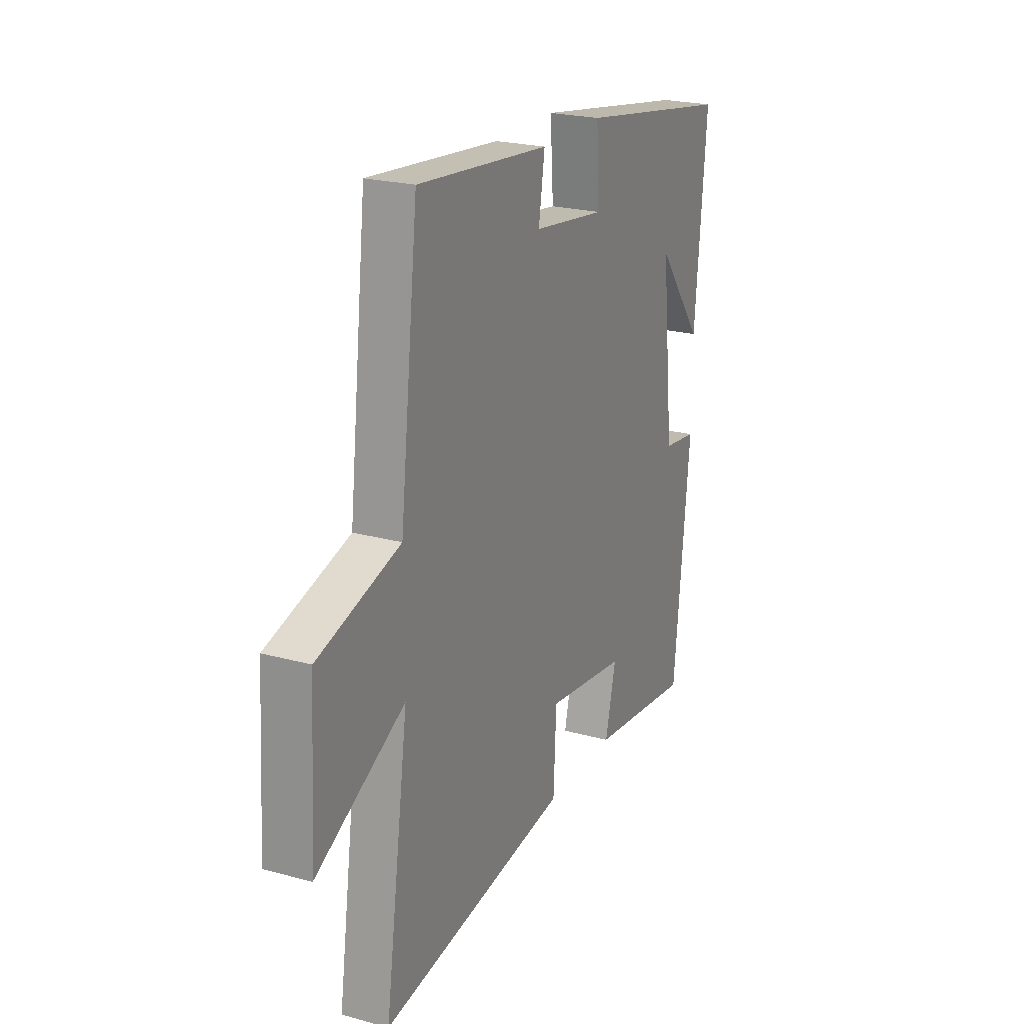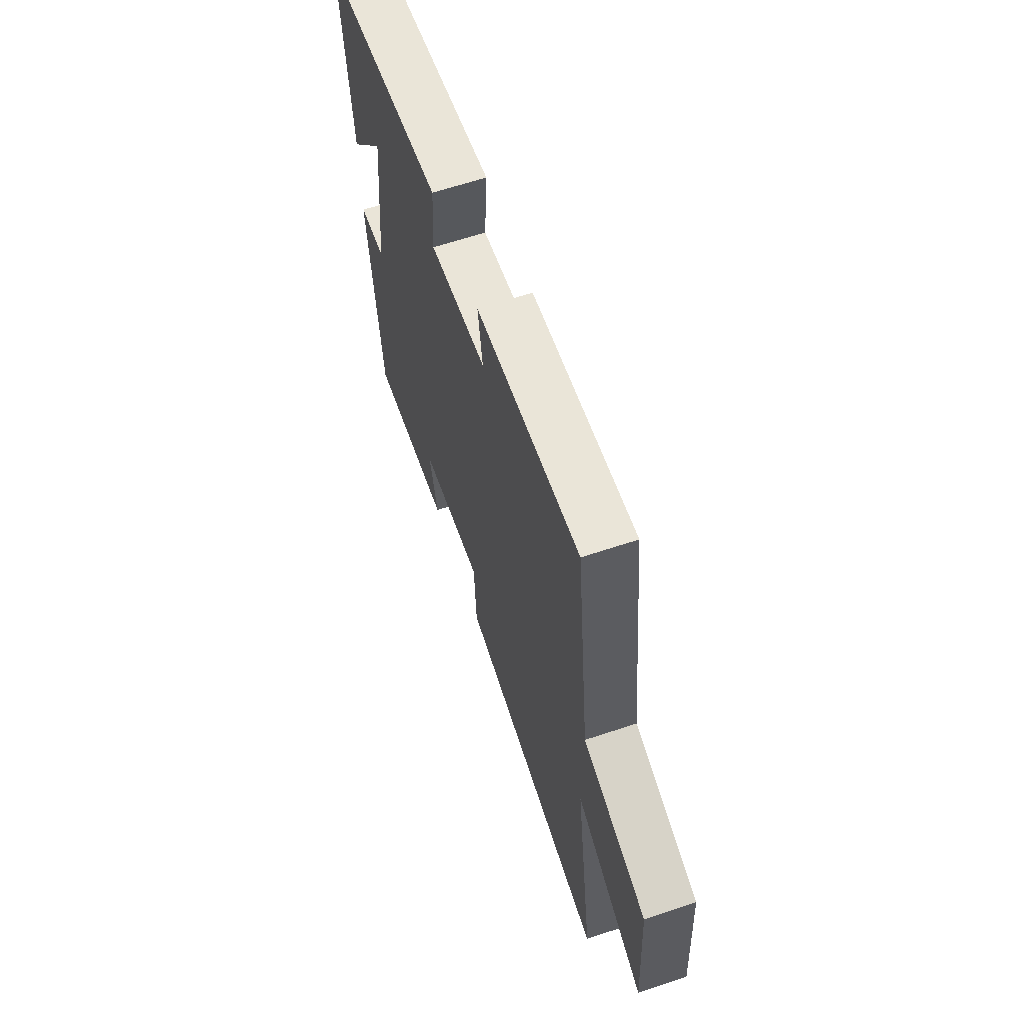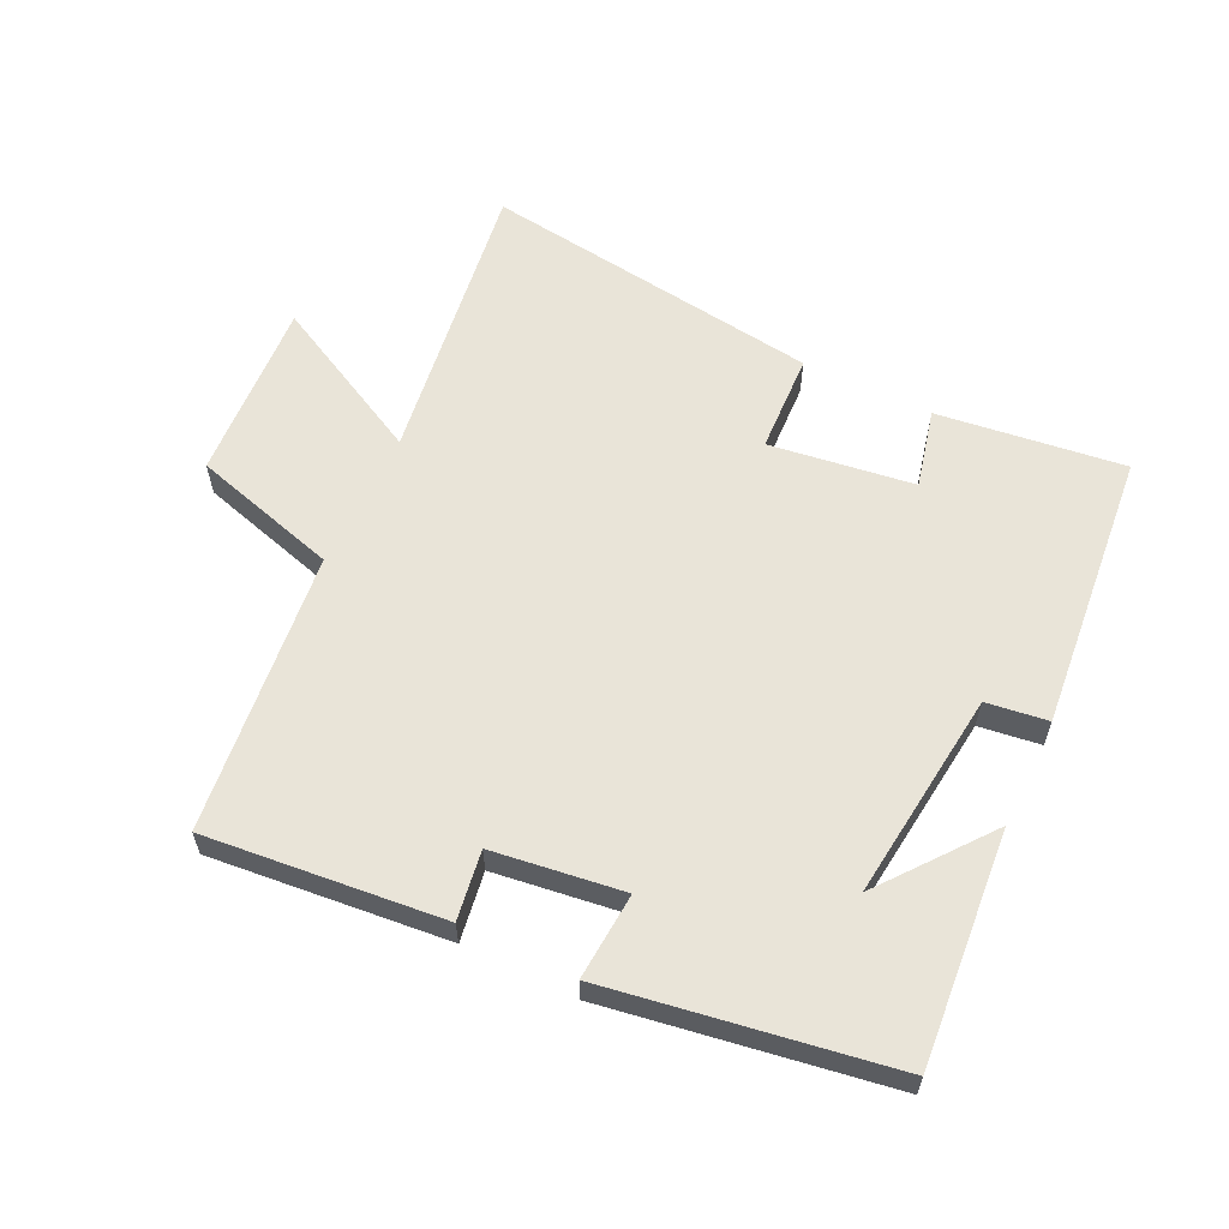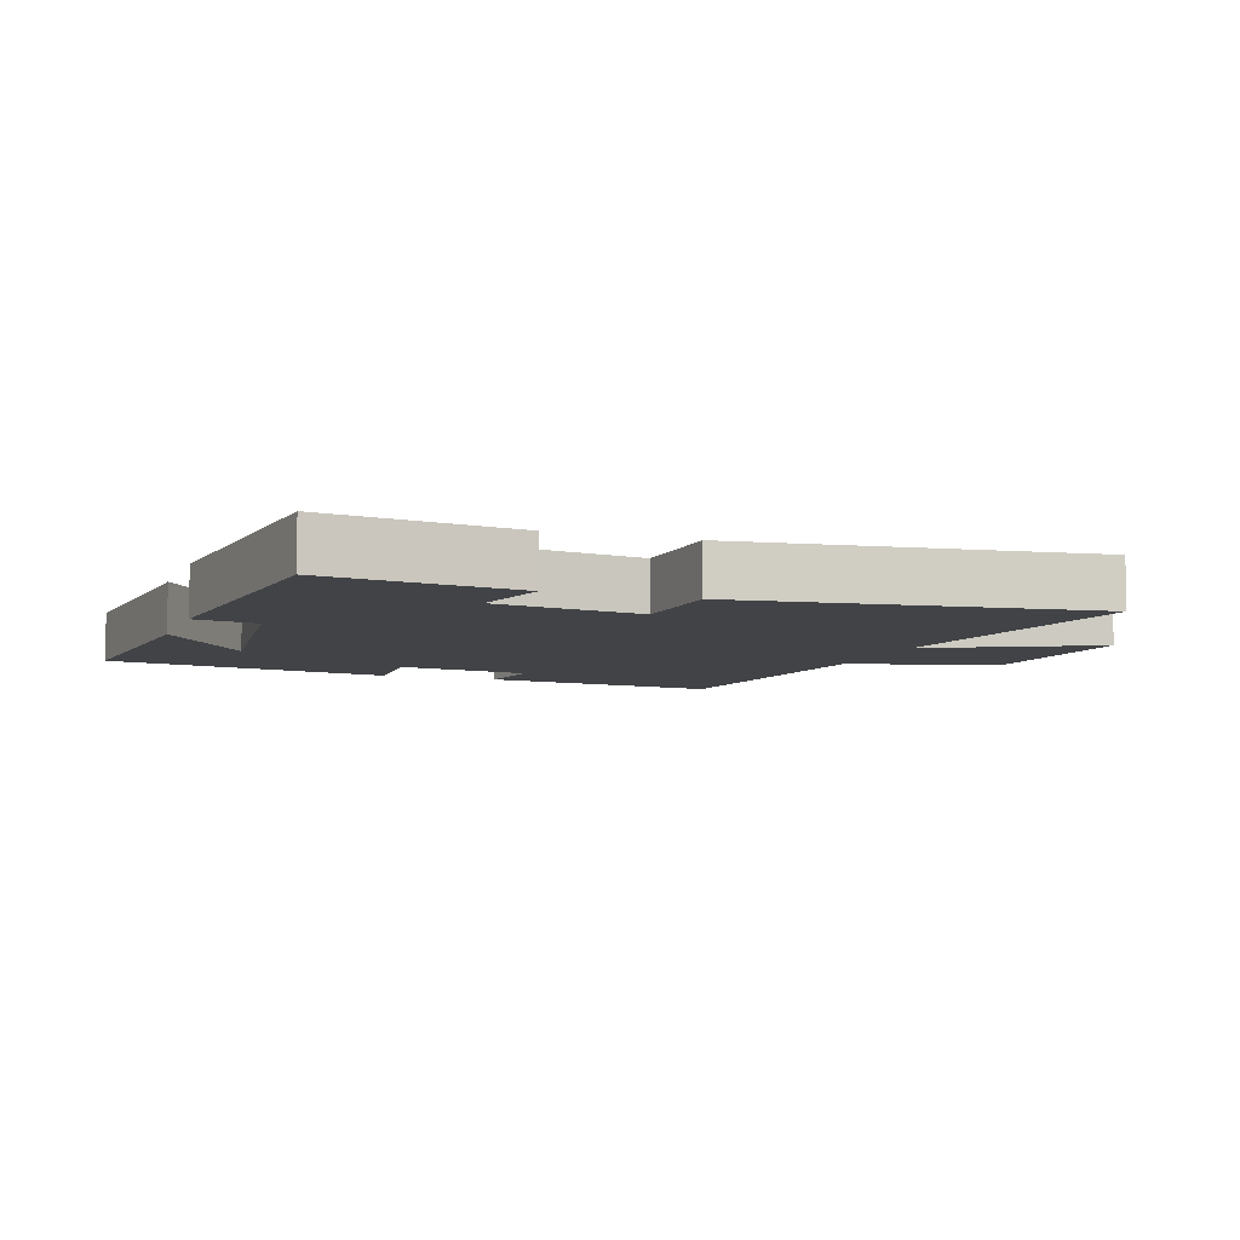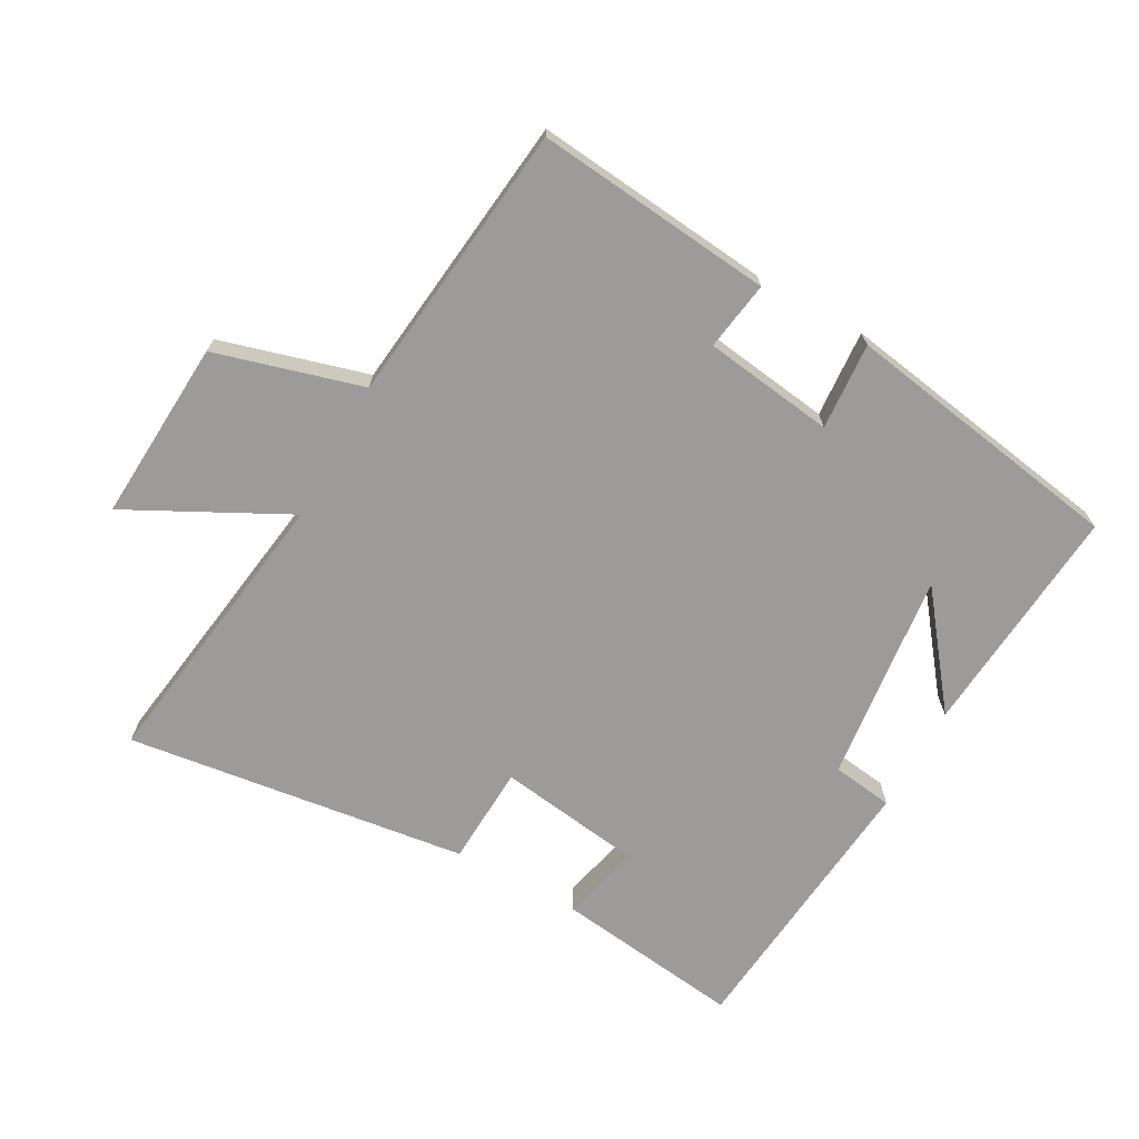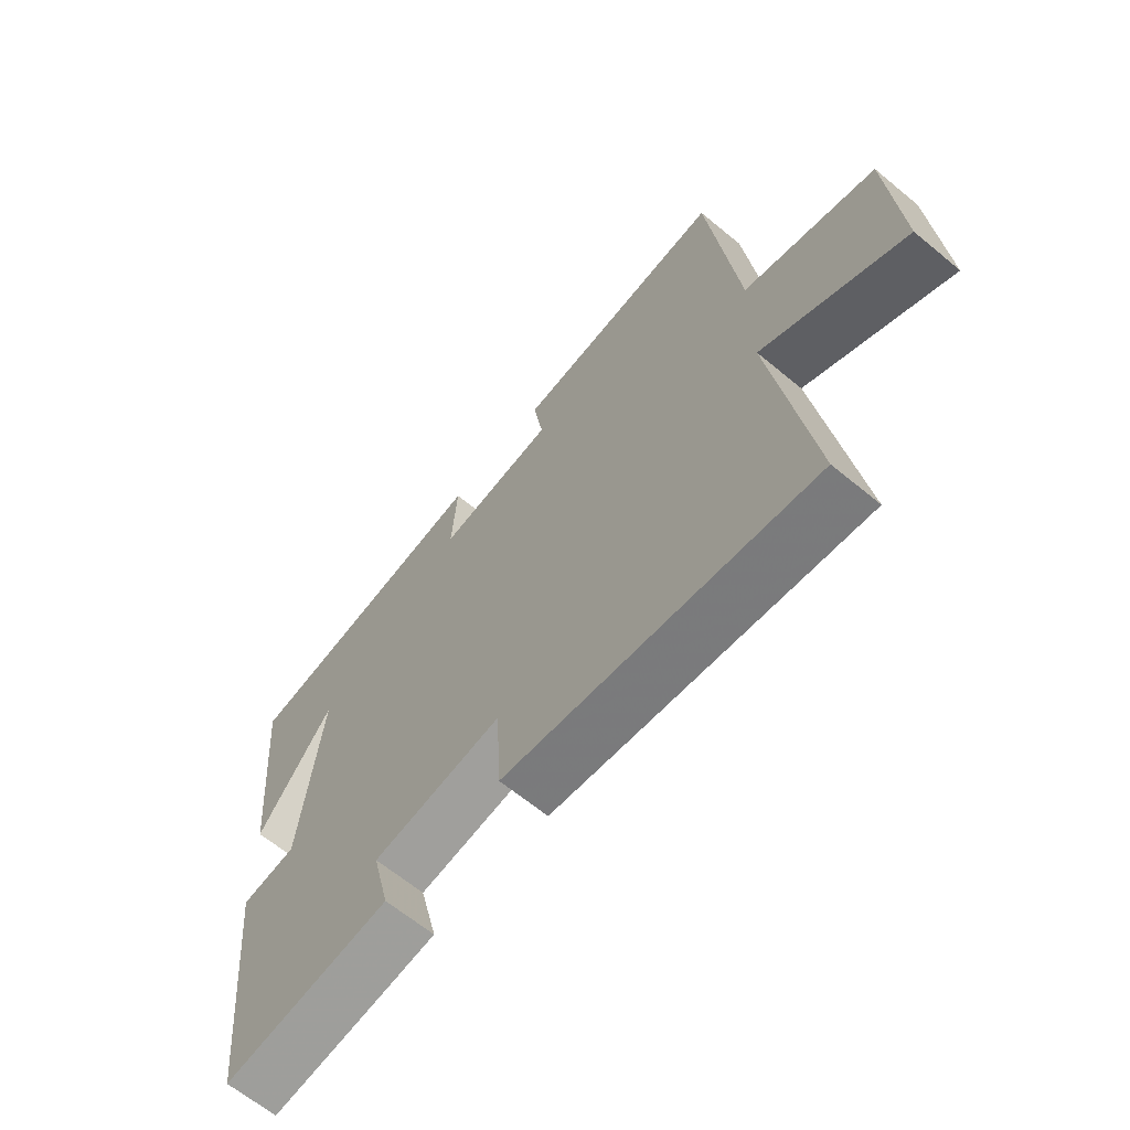
<metadata>
{"format":"obj","ext":"obj","renderer":"f3d","projection":"perspective","resolution":1024,"background":"white","views":[{"elev":22.9,"azim":-65.0,"up":"+Z"},{"elev":63.3,"azim":-108.7,"up":"+Z"},{"elev":59.9,"azim":26.0,"up":"+Y"},{"elev":-7.1,"azim":160.2,"up":"+Y"},{"elev":-69.8,"azim":-28.8,"up":"+Y"},{"elev":-64.6,"azim":-129.8,"up":"+Z"}]}
</metadata>
<code>
v 0.532 0.07 0.427
v 0.5 0.07 0.065
v 0.369 0.07 0.234
v 0.405 0.07 -0.092
v 0.5 0.07 -0.105
v 0.456 0.07 -0.538
v 0.166 0.07 -0.5
v 0.196 0.07 -0.377
v -0.028 0.07 -0.345
v -0.036 0.07 -0.5
v -0.566 0.07 -0.569
v -0.5 0.07 -0.119
v -0.746 0.07 -0.245
v -0.728 0.07 0.037
v -0.5 0.07 0.101
v -0.449 0.07 0.538
v -0.081 0.07 0.5
v -0.098 0.07 0.393
v 0.104 0.07 0.365
v 0.095 0.07 0.5
v 0.532 0 0.427
v 0.5 0 0.065
v 0.369 0 0.234
v 0.405 0 -0.092
v 0.5 0 -0.105
v 0.456 0 -0.538
v 0.166 0 -0.5
v 0.196 0 -0.377
v -0.028 0 -0.345
v -0.036 0 -0.5
v -0.566 0 -0.569
v -0.5 0 -0.119
v -0.746 0 -0.245
v -0.728 0 0.037
v -0.5 0 0.101
v -0.449 0 0.538
v -0.081 0 0.5
v -0.098 0 0.393
v 0.104 0 0.365
v 0.095 0 0.5
f 19 20 1
f 15 16 17 18
f 15 18 19
f 12 13 14 15
f 12 15 19 1
f 9 10 11 12
f 8 9 12
f 6 7 8
f 5 6 8
f 4 5 8
f 3 4 8 12
f 1 2 3
f 1 3 12
f 21 40 39
f 38 37 36 35
f 39 38 35
f 35 34 33 32
f 21 39 35 32
f 32 31 30 29
f 32 29 28
f 28 27 26
f 28 26 25
f 28 25 24
f 32 28 24 23
f 23 22 21
f 32 23 21
f 1 21 22 2
f 2 22 23 3
f 3 23 24 4
f 4 24 25 5
f 5 25 26 6
f 6 26 27 7
f 7 27 28 8
f 8 28 29 9
f 9 29 30 10
f 10 30 31 11
f 11 31 32 12
f 12 32 33 13
f 13 33 34 14
f 14 34 35 15
f 15 35 36 16
f 16 36 37 17
f 17 37 38 18
f 18 38 39 19
f 19 39 40 20
f 20 40 21 1

</code>
